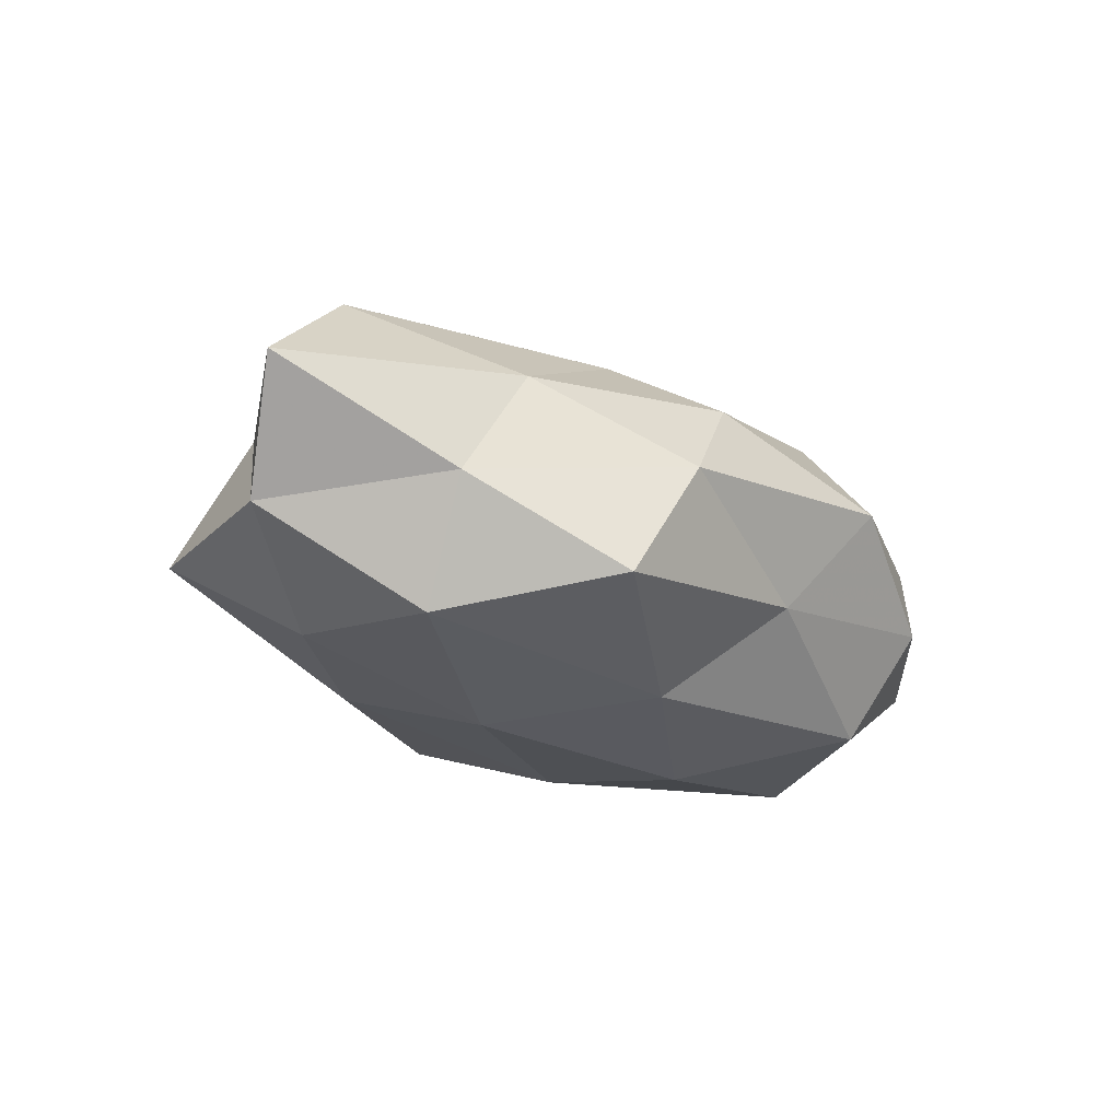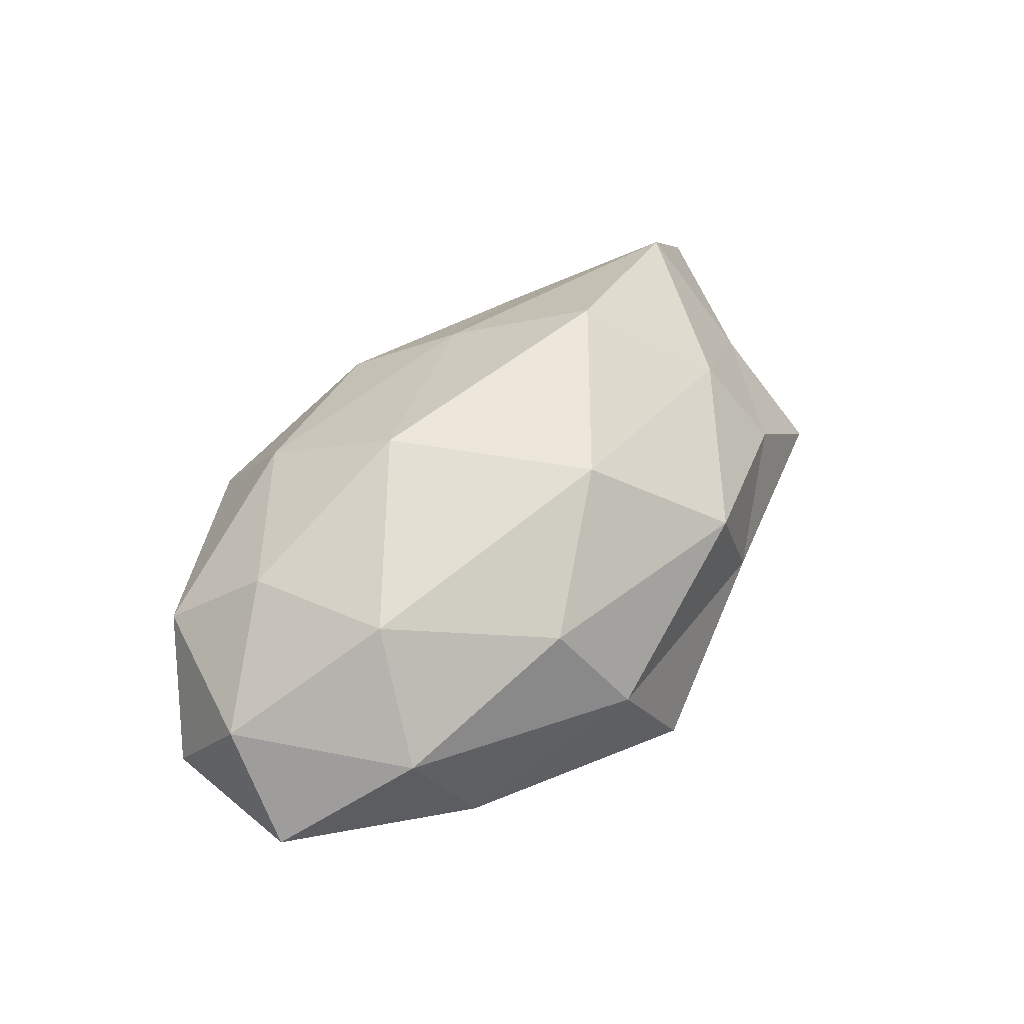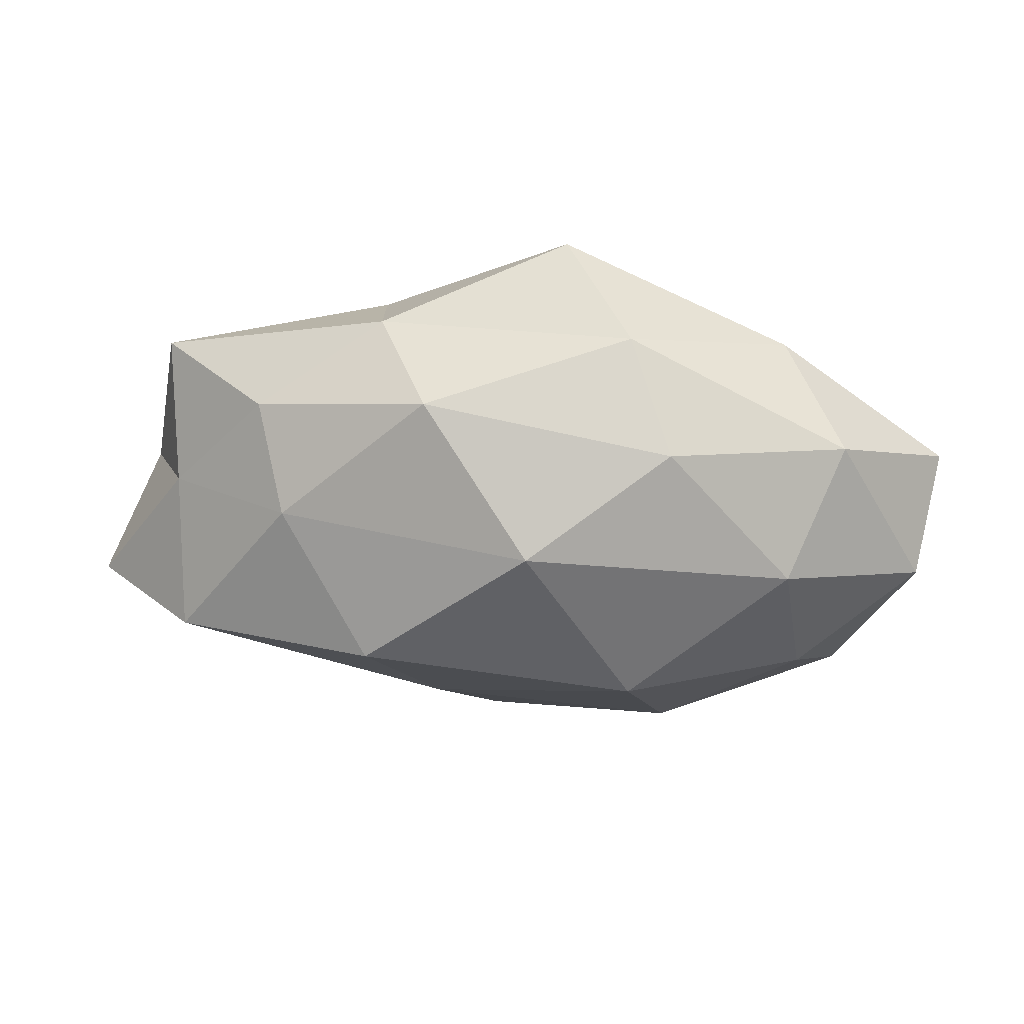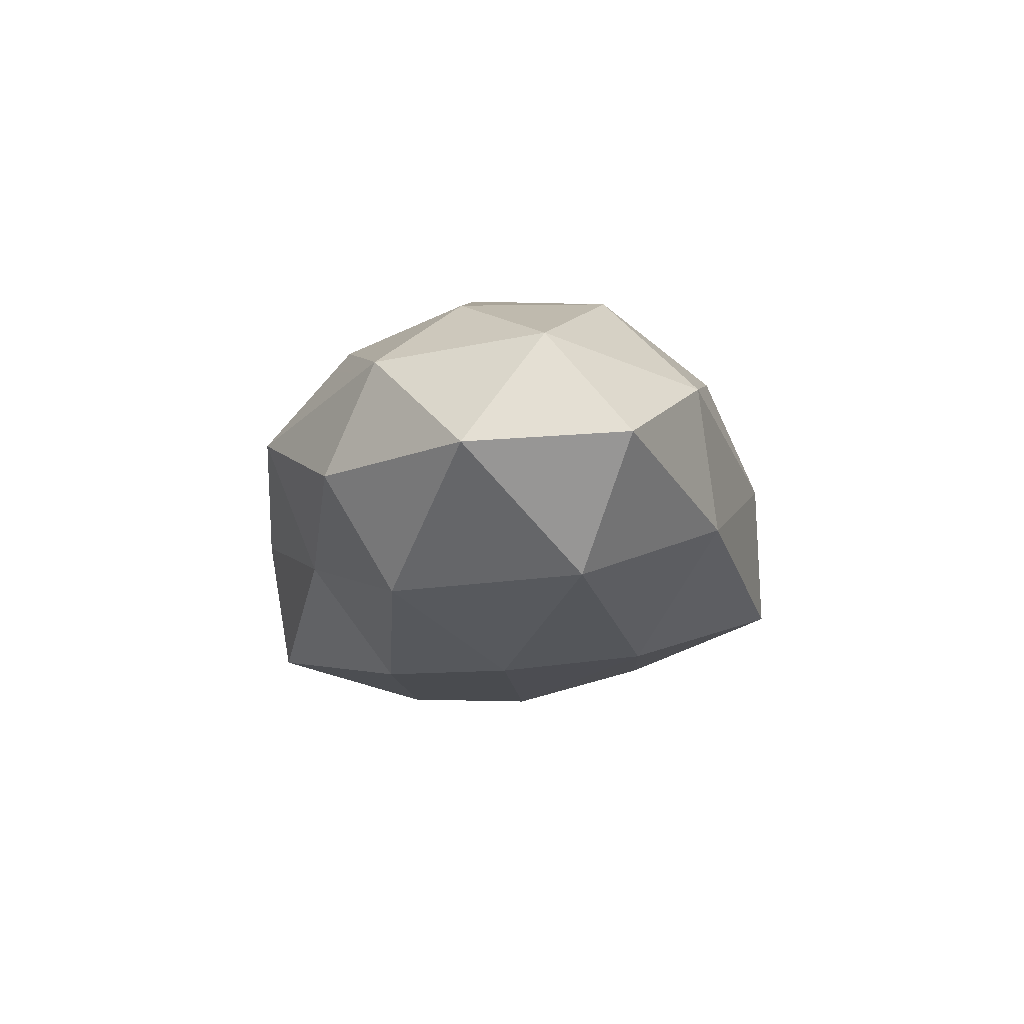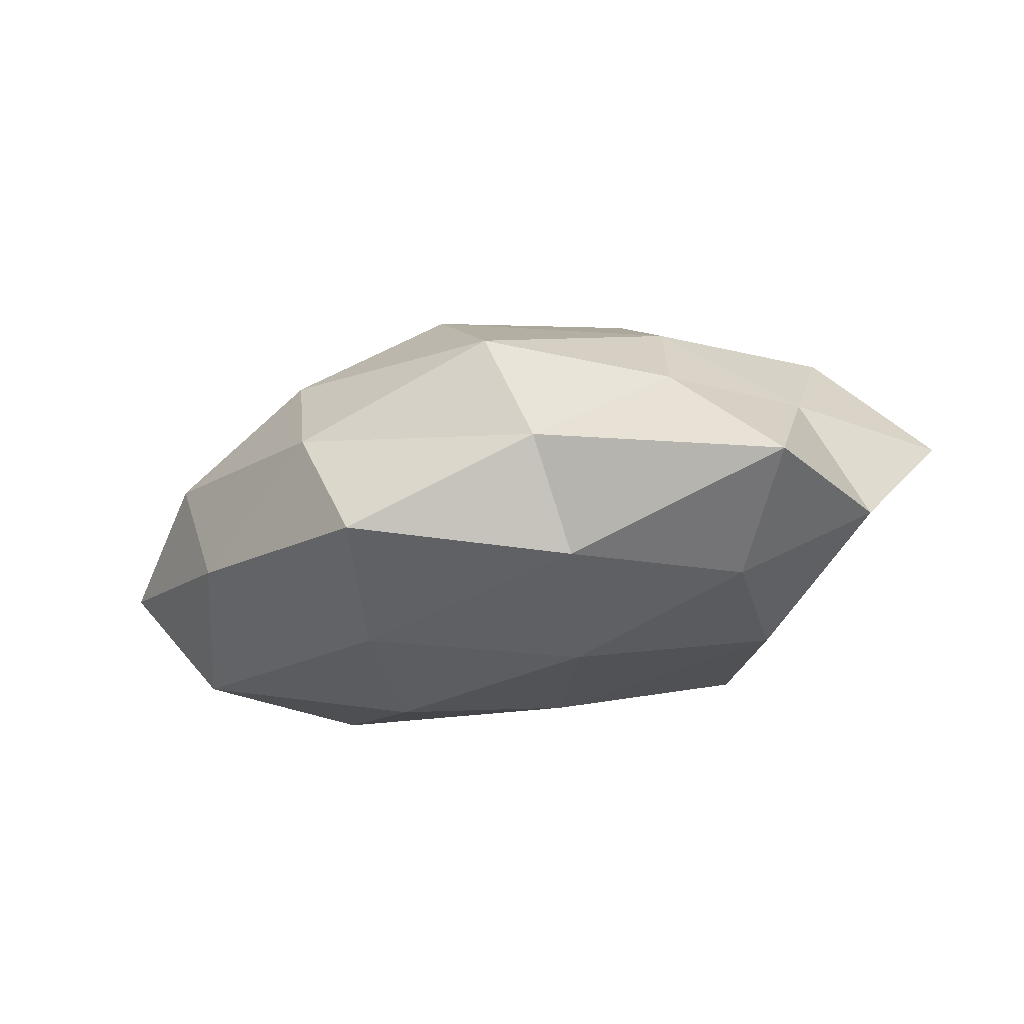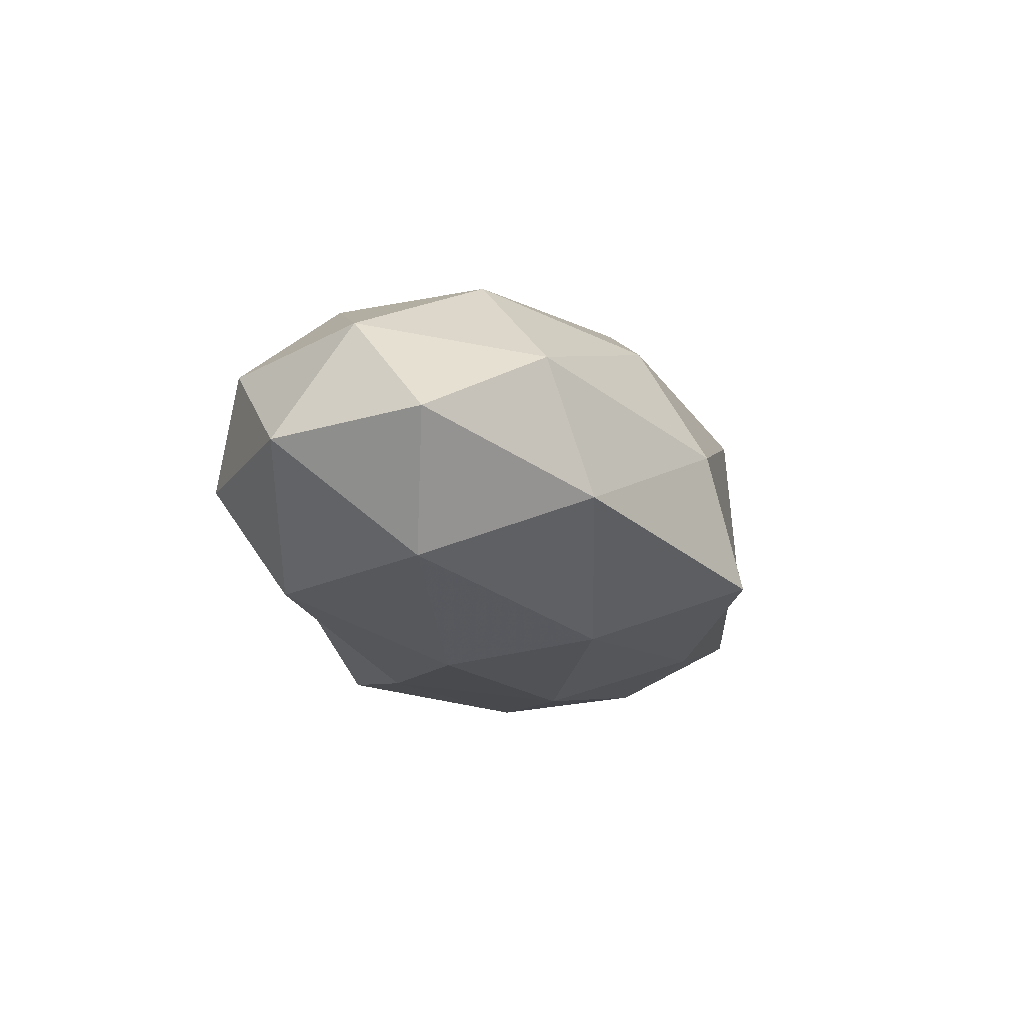
<metadata>
{"format":"obj","ext":"obj","renderer":"f3d","projection":"perspective","resolution":1024,"background":"white","views":[{"elev":-25.5,"azim":-44.6,"up":"+Z"},{"elev":50.2,"azim":129.0,"up":"+Z"},{"elev":46.1,"azim":3.7,"up":"+Y"},{"elev":-15.3,"azim":84.8,"up":"+Z"},{"elev":-26.8,"azim":-153.4,"up":"+Z"},{"elev":-18.1,"azim":108.6,"up":"+Z"}]}
</metadata>
<code>
v -0.02854 0.01149 -0.004987
v 0.03063 -0.00577 -0.003189
v 0.001967 0.02015 -0.008332
v -0.01814 0.007793 0.009198
v -0.0115 0.01692 -0.002344
v 0.01107 -0.01901 0.00215
v 0.005357 -0.01532 -0.005857
v 0.01025 0.0146 0.008279
v 0.006174 0.009493 -0.01235
v 0.02112 -0.005194 0.00996
v 0.007052 0.01884 0.0006257
v 0.0002526 0.009602 0.01448
v -0.01154 6.966e-05 0.01612
v 0.008089 -0.003348 0.01544
v 0.01104 -0.01304 0.009677
v 0.02476 -0.01135 0.004197
v -0.007978 0.001939 -0.01355
v 0.0212 -0.01461 -0.003048
v -0.02235 0.004214 -0.01034
v -0.02046 0.0124 0.002471
v -0.02751 0.00405 0.002447
v -0.02655 -0.003853 0.01038
v -0.01771 -0.0128 0.004658
v -0.006753 -0.009695 0.01105
v -0.007885 -0.01911 -0.0009267
v 0.01937 0.005321 0.01112
v 0.008865 -0.0009925 -0.01415
v -0.03469 -0.006822 0.002247
v 0.01906 -0.009759 -0.01061
v 0.02323 0.0114 0.003425
v -0.02214 -0.0113 -0.003421
v -0.007565 0.01705 0.006573
v 0.03152 0.005438 -0.002433
v -0.001254 -0.009141 -0.01269
v 0.01884 0.01342 -0.005624
v -0.01214 0.01202 -0.009992
v -0.002557 -0.01682 0.006289
v 0.02517 0.002815 -0.0106
v -0.03094 -0.0008439 -0.005092
v -0.01275 -0.01754 -0.009691
v -0.02037 -0.006287 -0.01138
v 0.02996 -0.0001582 0.004784
f 11 3 5
f 12 4 13
f 12 13 14
f 10 14 15
f 6 16 15
f 15 16 10
f 7 18 6
f 2 16 18
f 6 18 16
f 20 5 1
f 1 21 20
f 4 20 21
f 13 4 22
f 4 21 22
f 14 13 24
f 14 24 15
f 22 24 13
f 23 24 22
f 7 6 25
f 8 12 26
f 26 14 10
f 12 14 26
f 27 17 9
f 22 21 28
f 28 23 22
f 18 29 2
f 7 29 18
f 8 30 11
f 8 26 30
f 25 23 31
f 31 23 28
f 11 5 32
f 8 11 32
f 32 4 12
f 8 32 12
f 32 20 4
f 32 5 20
f 34 17 27
f 34 29 7
f 34 27 29
f 3 35 9
f 11 35 3
f 30 35 11
f 30 33 35
f 5 36 1
f 5 3 36
f 9 36 3
f 17 36 9
f 1 36 19
f 17 19 36
f 37 6 15
f 15 24 37
f 23 37 24
f 25 6 37
f 25 37 23
f 9 38 27
f 29 38 2
f 29 27 38
f 2 38 33
f 35 38 9
f 35 33 38
f 19 39 1
f 39 21 1
f 39 28 21
f 31 28 39
f 40 7 25
f 40 25 31
f 40 34 7
f 41 19 17
f 41 17 34
f 41 39 19
f 31 39 41
f 40 31 41
f 40 41 34
f 42 16 2
f 42 10 16
f 26 10 42
f 26 42 30
f 33 42 2
f 30 42 33

</code>
